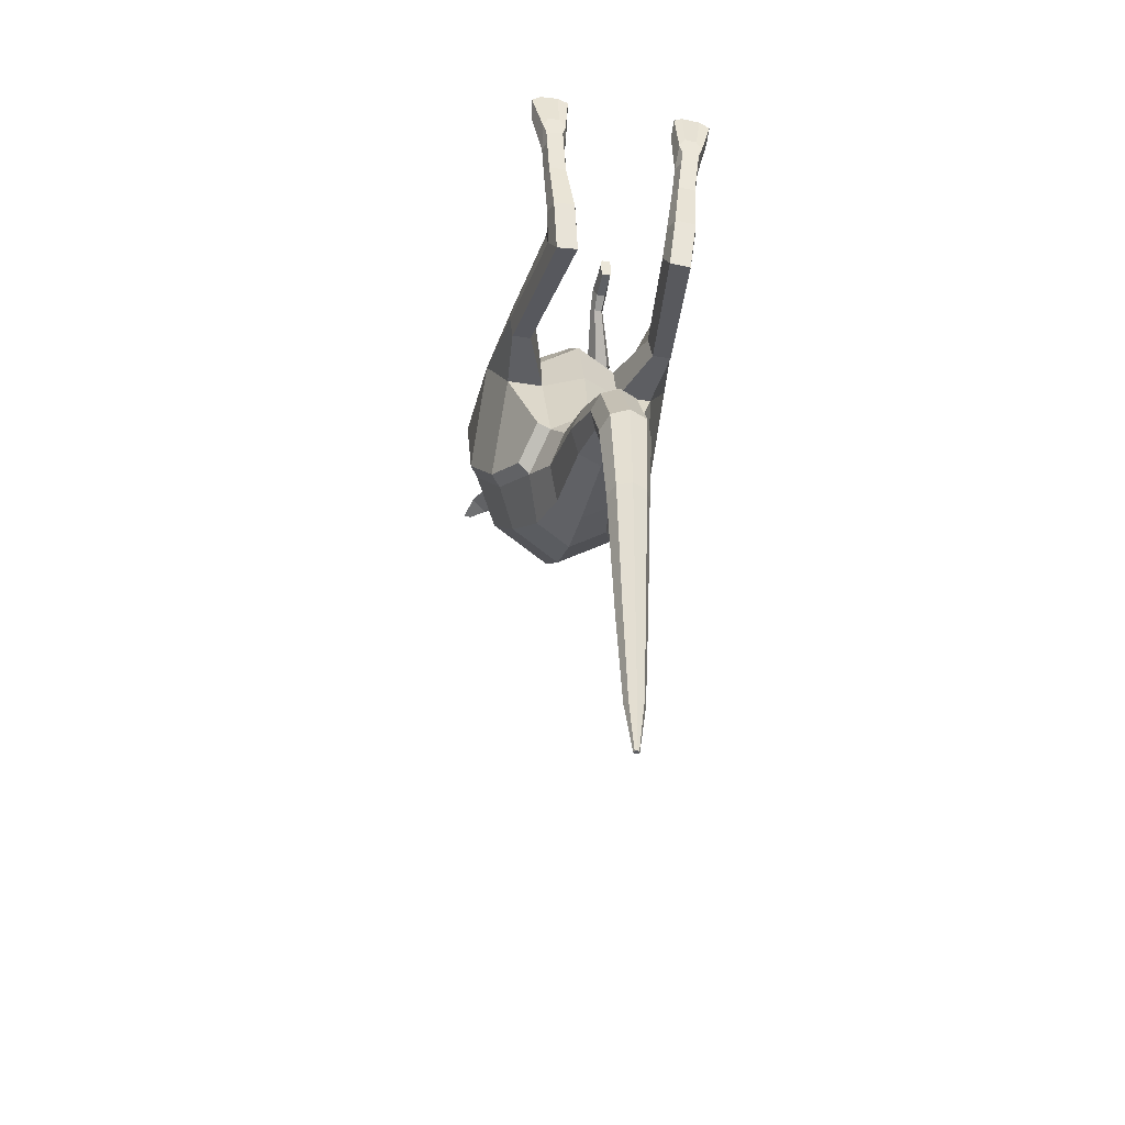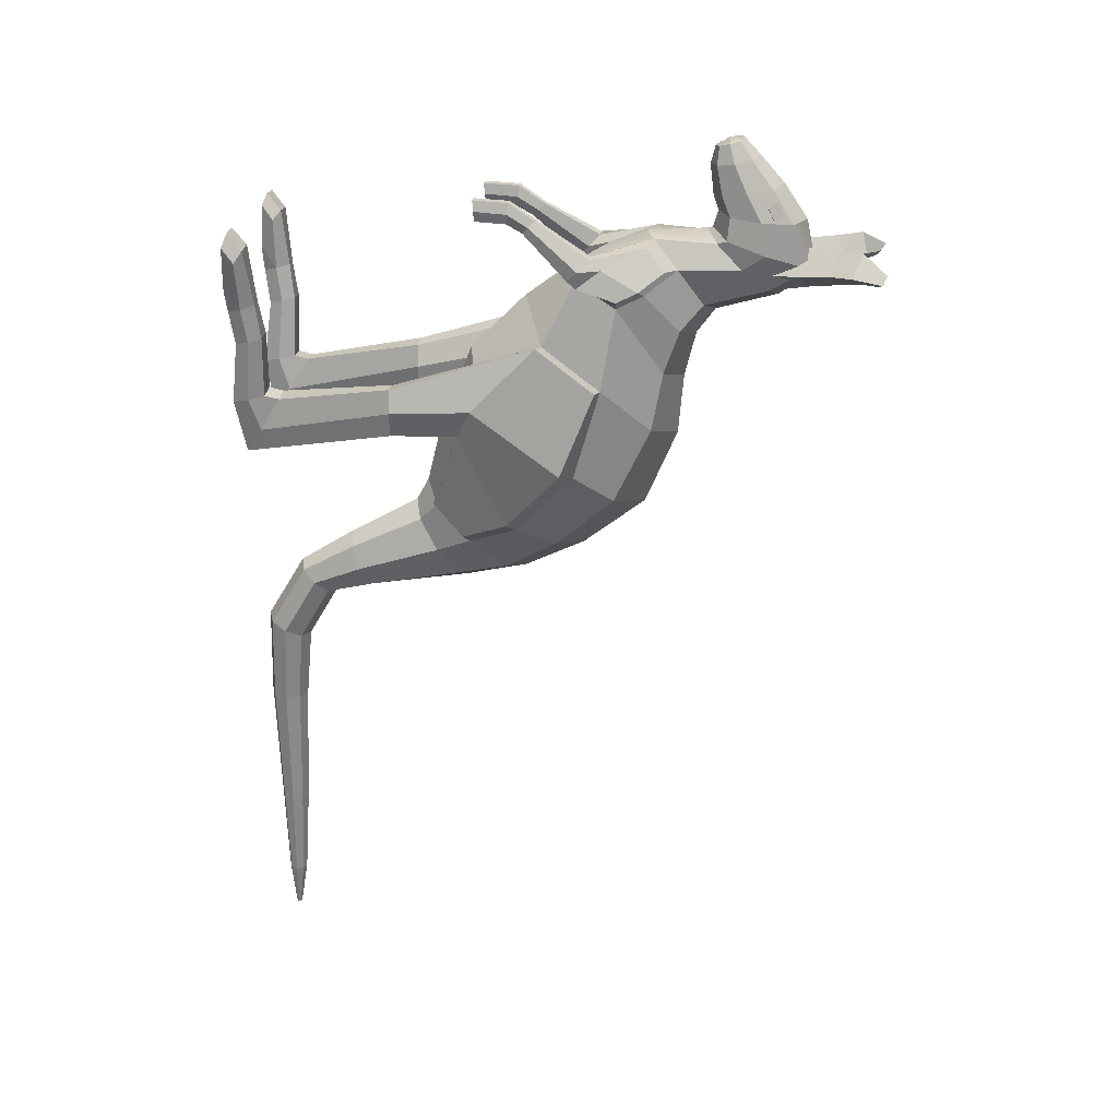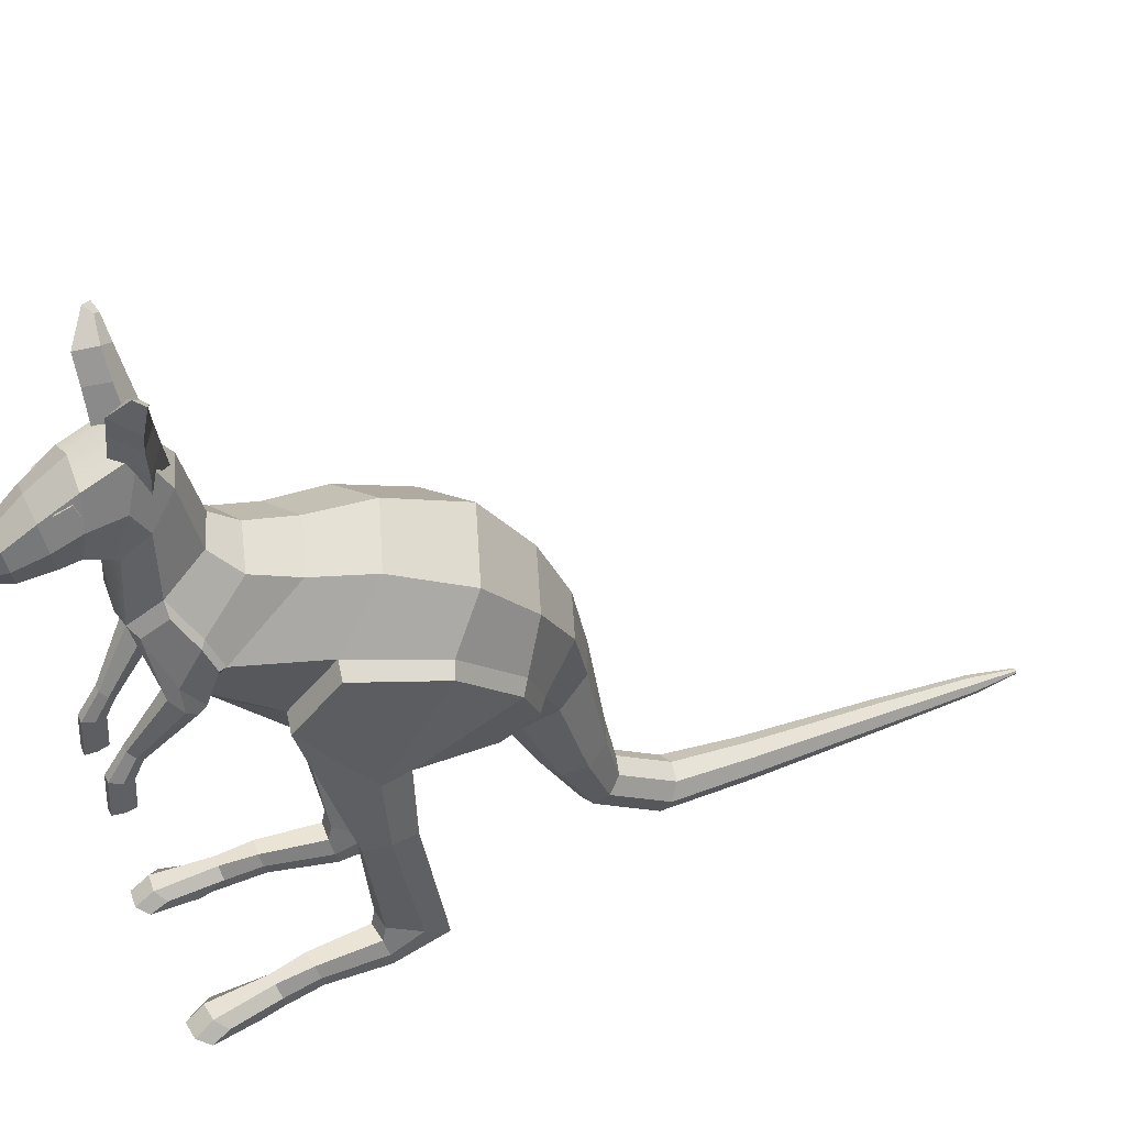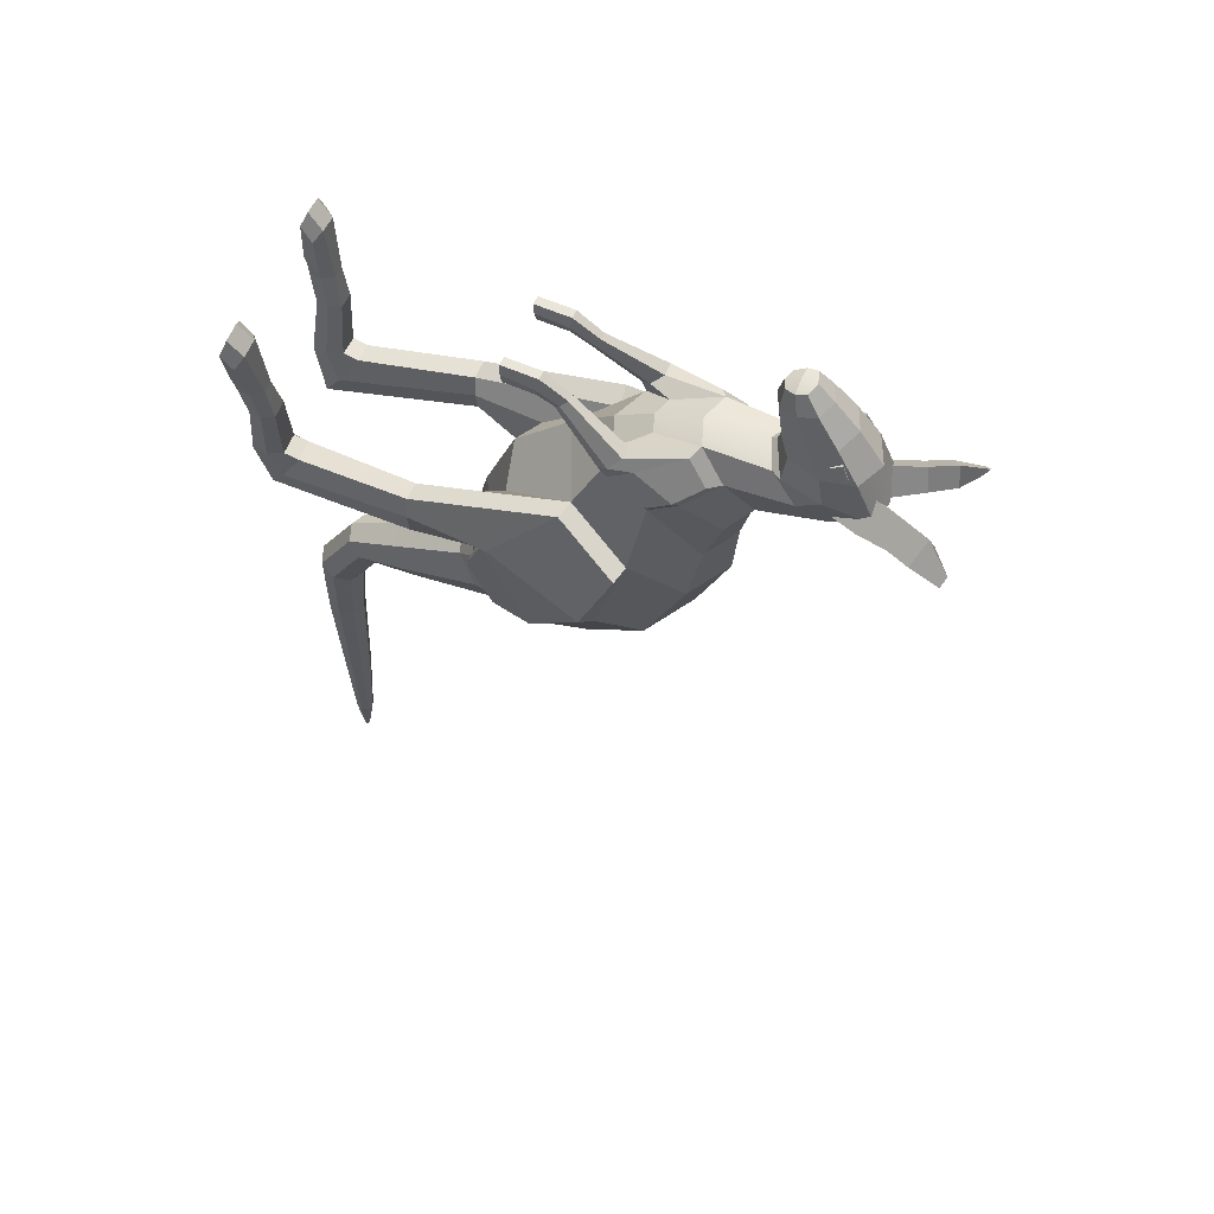
<metadata>
{"format":"obj","ext":"obj","renderer":"f3d","projection":"perspective","resolution":1024,"background":"white","views":[{"elev":-40.4,"azim":-11.2,"up":"+Z"},{"elev":24.3,"azim":97.6,"up":"+Z"},{"elev":42.5,"azim":65.8,"up":"+Y"},{"elev":58.8,"azim":112.8,"up":"+Z"}]}
</metadata>
<code>
g default
v 5.659 36.82 78.71
v 6.388 36.99 78.91
v 4.959 38.85 79.57
v 5.688 39.01 79.77
v 5.399 40.2 76.75
v 6.128 40.37 76.94
v 6.099 38.18 75.89
v 6.828 38.35 76.08
v -5.659 36.82 78.71
v -6.388 36.99 78.91
v -4.959 38.85 79.57
v -5.688 39.01 79.77
v -5.399 40.2 76.75
v -6.128 40.37 76.94
v -6.099 38.18 75.89
v -6.828 38.35 76.08
v -2.585 40.38 66.41
v 1.052 38.57 70.41
v 0.9311 46.25 65.98
v 3.647 44.78 70.73
v 3.766 45.29 62.97
v 8.114 43.26 65.99
v 2.02 38.82 61.52
v 5.657 37.01 65.52
v 3.697 51.75 66.84
v 5.793 50.58 70.9
v 9.704 49.26 66.75
v 6.178 50.91 64.2
v 6.347 56.35 67.23
v 7.916 55.41 71.15
v 11.56 53.5 66.98
v 8.093 55.08 65.07
v 10.37 58.94 66.65
v 11.48 60.12 67.96
v 12.92 59.37 66.31
v 11.2 58.39 65.65
v 2.585 40.38 66.41
v -1.052 38.57 70.41
v -0.9311 46.25 65.98
v -3.647 44.78 70.73
v -3.766 45.29 62.97
v -8.114 43.26 65.99
v -2.02 38.82 61.52
v -5.657 37.01 65.52
v -3.697 51.75 66.84
v -5.793 50.58 70.9
v -9.704 49.26 66.75
v -6.178 50.91 64.2
v -6.347 56.35 67.23
v -7.916 55.41 71.15
v -11.56 53.5 66.98
v -8.093 55.08 65.07
v -10.37 58.94 66.65
v -11.48 60.12 67.96
v -12.92 59.37 66.31
v -11.2 58.39 65.65
v 11.11 15.64 34.18
v 0 20.22 30.09
v 0 -11.05 58.01
v 11.11 -6.474 50.75
v 15.7 5.842 43.53
v 9.305 17.69 45.61
v 0 21.24 42.44
v 0 -2.975 64.05
v 7.648 -0.2193 63.13
v 13.16 8.454 59.74
v 18.09 0.853 25.95
v 12.79 8.445 19.3
v 8.078 -20.63 42.23
v 0 -22.3 46.75
v -0 13.72 14.59
v 14.91 -11.3 12.69
v 10.54 -3.215 8.469
v 8.228 -23.59 31.99
v 0 -28.55 31.09
v 0 1.133 4.588
v 10.42 -21.63 7.736
v 7.371 -14.29 1.185
v 7.371 -28.97 14.29
v 0 -32.01 17
v 0 -11.25 -1.529
v 7.459 -29.14 3.913
v 5.274 -25.31 -1.993
v 5.274 -32.97 9.82
v 0 -34.55 12.27
v 0 -23.72 -4.439
v 6.576 -45.93 -1.821
v 4.65 -43.87 -5.987
v 4.65 -47.99 2.346
v 0 -48.85 4.072
v 0 -43.01 -7.713
v 4.935 -56.58 -6.599
v 3.489 -54.03 -8.981
v 3.489 -59.13 -4.217
v 0 -60.18 -3.23
v 0 -52.97 -9.968
v 4.935 -63.68 -18.61
v 3.489 -60.54 -20.14
v 3.489 -66.81 -17.08
v 0 -68.11 -16.45
v 0 -59.24 -20.78
v 3.969 -64.63 -35.4
v 2.807 -61.84 -35.66
v 2.807 -67.43 -35.15
v 0 -68.59 -35.04
v 0 -60.68 -35.76
v 2.876 -64.8 -62.55
v 2.034 -62.78 -62.41
v 2.034 -66.83 -62.7
v 0 -67.67 -62.76
v 0 -61.94 -62.34
v 1.904 -65.15 -81.45
v 1.346 -63.81 -81.36
v 1.346 -66.49 -81.55
v 0 -67.05 -81.59
v 0 -63.25 -81.32
v 0.5674 -65.49 -91.07
v 0.4012 -65.09 -91.05
v 0.4012 -65.89 -91.1
v 0 -66.06 -91.12
v 0 -64.93 -91.03
v 8.286 20.69 54.1
v 0 23.49 51.6
v 0 4.401 68.64
v 3.709 5.565 68.43
v 11.72 13.75 62.16
v 5.539 25.1 58.94
v 0 27.15 56.67
v 0 13.11 72.16
v 5.539 14.97 71.93
v 7.833 19.94 66.45
v 5.102 37.4 62.11
v 0 39.51 60.23
v 0 25.15 73.07
v 5.102 27.25 71.19
v 7.215 32.33 66.65
v 5.764 45.79 66.91
v 0 46.5 65.81
v 0 26.12 73.34
v 6.944 29.25 72.23
v 7.215 36.8 69.57
v 5.741 41.91 75.65
v 0 44.45 75.47
v 0 27.08 76.73
v 5.41 29.62 76.54
v 7.222 35.77 76.1
v 4.836 37.68 82.04
v 0 39.68 82.44
v 0 26.01 79.73
v 4.33 28.01 80.12
v 6.123 32.84 81.08
v 3.727 33.52 87.43
v 0 34.94 87.72
v 0 25.25 85.79
v 3.178 26.67 86.07
v 4.495 30.09 86.75
v 2.575 30.97 90.79
v 0 31.79 91.03
v 0 26.15 89.39
v 2.015 26.98 89.63
v 2.849 28.97 90.21
v 15.43 -7.084 51.67
v 20.03 5.232 44.45
v 19.7 -19.55 39.41
v 19.92 -1.72 26.64
v 15.59 -22.9 32.74
v 16.97 -13.1 14.27
v 10.15 -29.11 15.55
v 12.88 -22.55 9.692
v 12.83 -36.2 42.02
v 12.15 -36.2 37.38
v 17.53 -36.2 37.55
v 16.7 -36.2 42.34
v 13.06 -36.2 32.71
v 16.94 -36.2 32.68
v 14.31 -59.38 38.43
v 14.62 -63.31 31.78
v 10.11 -59.38 38.82
v 8.765 -63.31 32.32
v 9.284 -66.75 27.11
v 13.5 -66.75 26.72
v 14.37 -62.32 39.07
v 15.21 -65.55 38.23
v 10.17 -62.32 39.46
v 9.356 -65.55 38.77
v 10.27 -68.81 37.92
v 14.49 -68.81 37.53
v 15.12 -62 51.31
v 15.8 -64.64 50.63
v 11.68 -62 51.63
v 11.02 -64.64 51.07
v 11.77 -67.3 50.37
v 15.21 -67.3 50.06
v 15.22 -62.97 58.3
v 16.44 -65.6 57.56
v 12.85 -62.97 58.51
v 11.66 -65.6 58
v 12.41 -68.27 57.31
v 15.85 -68.27 56.99
v 15.77 -68.62 64.28
v 16.84 -68.62 61.94
v 13.4 -68.62 64.5
v 12.06 -68.62 62.38
v 12.66 -68.62 60.07
v 16.1 -68.62 59.75
v 16.94 -64.35 69.65
v 18.8 -65.71 67.59
v 17.25 -67.12 73.1
v 19.09 -67.87 70.73
v 13.14 -64.35 70
v 13.46 -67.12 73.45
v 11.16 -65.71 68.28
v 11.44 -67.87 71.43
v 0 28.97 91.12
v 0 -65.49 -91.07
v 11.56 0.3775 62.92
v 13.66 8.533 61.07
v 12.53 12.67 62.96
v 11.51 5.236 66.78
v 9.5 17.5 66.32
v 7.707 13.62 70.59
v 8.424 -1.396 64.28
v 6.979 0.7495 66.41
v 11.14 -1.396 64.28
v 12.21 0.7495 66.41
v 8.082 2.981 68.63
v 10.8 2.981 68.63
v 8.466 -9.311 73.89
v 7.747 -8.036 75.16
v 6.195 -8.036 75.16
v 5.653 -9.311 73.89
v 6.39 -10.54 72.68
v 7.942 -10.54 72.68
v 8.73 -13.46 76.49
v 7.876 -13.19 78.61
v 6.032 -13.19 78.61
v 5.389 -13.46 76.49
v 6.264 -13.72 74.46
v 8.107 -13.72 74.46
v 8.338 -20.14 76.78
v 7.876 -20.32 78.91
v 6.032 -20.32 78.91
v 5.781 -20.14 76.78
v 6.264 -19.96 74.74
v 8.107 -19.96 74.74
v -11.11 15.64 34.18
v -11.11 -6.474 50.75
v -15.7 5.842 43.53
v -9.305 17.69 45.61
v -7.648 -0.2193 63.13
v -13.16 8.454 59.74
v -18.09 0.853 25.95
v -12.79 8.445 19.3
v -8.078 -20.63 42.23
v -14.91 -11.3 12.69
v -10.54 -3.215 8.469
v -8.228 -23.59 31.99
v -10.42 -21.63 7.736
v -7.371 -14.29 1.185
v -7.371 -28.97 14.29
v -7.459 -29.14 3.913
v -5.274 -25.31 -1.993
v -5.274 -32.97 9.82
v -6.576 -45.93 -1.821
v -4.65 -43.87 -5.987
v -4.65 -47.99 2.346
v -4.935 -56.58 -6.599
v -3.489 -54.03 -8.981
v -3.489 -59.13 -4.217
v -4.935 -63.68 -18.61
v -3.489 -60.54 -20.14
v -3.489 -66.81 -17.08
v -3.969 -64.63 -35.4
v -2.807 -61.84 -35.66
v -2.807 -67.43 -35.15
v -2.876 -64.8 -62.55
v -2.034 -62.78 -62.41
v -2.034 -66.83 -62.7
v -1.904 -65.15 -81.45
v -1.346 -63.81 -81.36
v -1.346 -66.49 -81.55
v -0.5674 -65.49 -91.07
v -0.4012 -65.09 -91.05
v -0.4012 -65.89 -91.1
v -8.286 20.69 54.1
v -3.709 5.565 68.43
v -11.72 13.75 62.16
v -5.539 25.1 58.94
v -5.539 14.97 71.93
v -7.833 19.94 66.45
v -5.102 37.4 62.11
v -5.102 27.25 71.19
v -7.215 32.33 66.65
v -5.764 45.79 66.91
v -6.944 29.25 72.23
v -7.215 36.8 69.57
v -5.741 41.91 75.65
v -5.41 29.62 76.54
v -7.222 35.77 76.1
v -4.836 37.68 82.04
v -4.33 28.01 80.12
v -6.123 32.84 81.08
v -3.727 33.52 87.43
v -3.178 26.67 86.07
v -4.495 30.09 86.75
v -2.575 30.97 90.79
v -2.015 26.98 89.63
v -2.849 28.97 90.21
v -15.43 -7.084 51.67
v -20.03 5.232 44.45
v -19.7 -19.55 39.41
v -19.92 -1.72 26.64
v -15.59 -22.9 32.74
v -16.97 -13.1 14.27
v -10.15 -29.11 15.55
v -12.88 -22.55 9.692
v -12.83 -36.2 42.02
v -12.15 -36.2 37.38
v -17.53 -36.2 37.55
v -16.7 -36.2 42.34
v -13.06 -36.2 32.71
v -16.94 -36.2 32.68
v -14.31 -59.38 38.43
v -14.62 -63.31 31.78
v -10.11 -59.38 38.82
v -8.765 -63.31 32.32
v -9.284 -66.75 27.11
v -13.5 -66.75 26.72
v -14.37 -62.32 39.07
v -15.21 -65.55 38.23
v -10.17 -62.32 39.46
v -9.356 -65.55 38.77
v -10.27 -68.81 37.92
v -14.49 -68.81 37.53
v -15.12 -62 51.31
v -15.8 -64.64 50.63
v -11.68 -62 51.63
v -11.02 -64.64 51.07
v -11.77 -67.3 50.37
v -15.21 -67.3 50.06
v -15.22 -62.97 58.3
v -16.44 -65.6 57.56
v -12.85 -62.97 58.51
v -11.66 -65.6 58
v -12.41 -68.27 57.31
v -15.85 -68.27 56.99
v -15.77 -68.62 64.28
v -16.84 -68.62 61.94
v -13.4 -68.62 64.5
v -12.06 -68.62 62.38
v -12.66 -68.62 60.07
v -16.1 -68.62 59.75
v -16.94 -64.35 69.65
v -18.8 -65.71 67.59
v -17.25 -67.12 73.1
v -19.09 -67.87 70.73
v -13.14 -64.35 70
v -13.46 -67.12 73.45
v -11.16 -65.71 68.28
v -11.44 -67.87 71.43
v -11.56 0.3775 62.92
v -13.66 8.533 61.07
v -12.53 12.67 62.96
v -11.51 5.236 66.78
v -9.5 17.5 66.32
v -7.707 13.62 70.59
v -8.424 -1.396 64.28
v -6.979 0.7495 66.41
v -11.14 -1.396 64.28
v -12.21 0.7495 66.41
v -8.082 2.981 68.63
v -10.8 2.981 68.63
v -8.466 -9.311 73.89
v -7.747 -8.036 75.16
v -6.195 -8.036 75.16
v -5.653 -9.311 73.89
v -6.39 -10.54 72.68
v -7.942 -10.54 72.68
v -8.73 -13.46 76.49
v -7.876 -13.19 78.61
v -6.032 -13.19 78.61
v -5.389 -13.46 76.49
v -6.264 -13.72 74.46
v -8.107 -13.72 74.46
v -8.338 -20.14 76.78
v -7.876 -20.32 78.91
v -6.032 -20.32 78.91
v -5.781 -20.14 76.78
v -6.264 -19.96 74.74
v -8.107 -19.96 74.74
g Geo_Kangaroo
f 1 2 4 3
f 3 4 6 5
f 5 6 8 7
f 7 8 2 1
f 2 8 6 4
f 7 1 3 5
f 9 11 12 10
f 11 13 14 12
f 13 15 16 14
f 15 9 10 16
f 10 12 14 16
f 15 13 11 9
f 17 18 20 19
f 33 34 35 36
f 21 22 24 23
f 23 24 18 17
f 18 24 22 20
f 23 17 19 21
f 19 20 26 25
f 20 22 27 26
f 22 21 28 27
f 21 19 25 28
f 25 26 30 29
f 26 27 31 30
f 27 28 32 31
f 28 25 29 32
f 29 30 34 33
f 30 31 35 34
f 31 32 36 35
f 32 29 33 36
f 37 39 40 38
f 53 56 55 54
f 41 43 44 42
f 43 37 38 44
f 38 40 42 44
f 43 41 39 37
f 39 45 46 40
f 40 46 47 42
f 42 47 48 41
f 41 48 45 39
f 45 49 50 46
f 46 50 51 47
f 47 51 52 48
f 48 52 49 45
f 49 53 54 50
f 50 54 55 51
f 51 55 56 52
f 52 56 53 49
f 57 58 63 62
f 59 60 65 64
f 60 61 66 65
f 61 57 62 66
f 161 214 159 160
f 57 61 67 68
f 163 162 164 165
f 60 59 70 69
f 58 57 68 71
f 68 67 72 73
f 165 164 166 167
f 69 70 75 74
f 71 68 73 76
f 73 72 77 78
f 167 166 168 169
f 74 75 80 79
f 76 73 78 81
f 78 77 82 83
f 77 79 84 82
f 79 80 85 84
f 81 78 83 86
f 83 82 87 88
f 82 84 89 87
f 84 85 90 89
f 86 83 88 91
f 88 87 92 93
f 87 89 94 92
f 89 90 95 94
f 91 88 93 96
f 93 92 97 98
f 92 94 99 97
f 94 95 100 99
f 96 93 98 101
f 98 97 102 103
f 97 99 104 102
f 99 100 105 104
f 101 98 103 106
f 103 102 107 108
f 102 104 109 107
f 104 105 110 109
f 106 103 108 111
f 108 107 112 113
f 107 109 114 112
f 109 110 115 114
f 111 108 113 116
f 113 112 117 118
f 112 114 119 117
f 114 115 120 119
f 116 113 118 121
f 62 63 123 122
f 64 65 125 124
f 216 217 218 219
f 66 62 122 126
f 122 123 128 127
f 124 125 130 129
f 219 218 220 221
f 126 122 127 131
f 127 128 133 132
f 129 130 135 134
f 130 131 136 135
f 131 127 132 136
f 132 133 138 137
f 134 135 140 139
f 135 136 141 140
f 136 132 137 141
f 137 138 143 142
f 139 140 145 144
f 140 141 146 145
f 141 137 142 146
f 142 143 148 147
f 144 145 150 149
f 145 146 151 150
f 146 142 147 151
f 147 148 153 152
f 149 150 155 154
f 150 151 156 155
f 151 147 152 156
f 152 153 158 157
f 154 155 160 159
f 155 156 161 160
f 156 152 157 161
f 61 60 162 163
f 201 200 202 203 204 205
f 67 61 163 165
f 72 67 165 167
f 74 79 168 166
f 79 77 169 168
f 77 72 167 169
f 60 69 171 170
f 164 162 173 172
f 162 60 170 173
f 69 74 174 171
f 74 166 175 174
f 166 164 172 175
f 172 173 176 177
f 173 170 178 176
f 170 171 179 178
f 171 174 180 179
f 174 175 181 180
f 175 172 177 181
f 177 176 182 183
f 176 178 184 182
f 178 179 185 184
f 179 180 186 185
f 180 181 187 186
f 181 177 183 187
f 183 182 188 189
f 182 184 190 188
f 184 185 191 190
f 185 186 192 191
f 186 187 193 192
f 187 183 189 193
f 189 188 194 195
f 188 190 196 194
f 190 191 197 196
f 191 192 198 197
f 192 193 199 198
f 193 189 195 199
f 207 206 208 209
f 206 210 211 208
f 210 212 213 211
f 197 198 204 203
f 198 199 205 204
f 199 195 201 205
f 195 194 206 207
f 200 201 209 208
f 201 195 207 209
f 194 196 210 206
f 202 200 208 211
f 196 197 212 210
f 197 203 213 212
f 203 202 211 213
f 157 158 214 161
f 215 117 119 120
f 118 117 215 121
f 65 66 217 216
f 66 126 218 217
f 126 131 220 218
f 131 130 221 220
f 240 241 242 243 244 245
f 125 65 222 223
f 65 216 224 222
f 216 219 225 224
f 130 125 223 226
f 219 221 227 225
f 221 130 226 227
f 225 227 229 228
f 227 226 230 229
f 226 223 231 230
f 223 222 232 231
f 222 224 233 232
f 224 225 228 233
f 228 229 235 234
f 229 230 236 235
f 230 231 237 236
f 231 232 238 237
f 232 233 239 238
f 233 228 234 239
f 234 235 241 240
f 235 236 242 241
f 236 237 243 242
f 237 238 244 243
f 238 239 245 244
f 239 234 240 245
f 246 249 63 58
f 59 64 250 247
f 247 250 251 248
f 248 251 249 246
f 308 307 159 214
f 246 253 252 248
f 310 312 311 309
f 247 254 70 59
f 58 71 253 246
f 253 256 255 252
f 312 314 313 311
f 254 257 75 70
f 71 76 256 253
f 256 259 258 255
f 314 316 315 313
f 257 260 80 75
f 76 81 259 256
f 259 262 261 258
f 258 261 263 260
f 260 263 85 80
f 81 86 262 259
f 262 265 264 261
f 261 264 266 263
f 263 266 90 85
f 86 91 265 262
f 265 268 267 264
f 264 267 269 266
f 266 269 95 90
f 91 96 268 265
f 268 271 270 267
f 267 270 272 269
f 269 272 100 95
f 96 101 271 268
f 271 274 273 270
f 270 273 275 272
f 272 275 105 100
f 101 106 274 271
f 274 277 276 273
f 273 276 278 275
f 275 278 110 105
f 106 111 277 274
f 277 280 279 276
f 276 279 281 278
f 278 281 115 110
f 111 116 280 277
f 280 283 282 279
f 279 282 284 281
f 281 284 120 115
f 116 121 283 280
f 249 285 123 63
f 64 124 286 250
f 361 364 363 362
f 251 287 285 249
f 285 288 128 123
f 124 129 289 286
f 364 366 365 363
f 287 290 288 285
f 288 291 133 128
f 129 134 292 289
f 289 292 293 290
f 290 293 291 288
f 291 294 138 133
f 134 139 295 292
f 292 295 296 293
f 293 296 294 291
f 294 297 143 138
f 139 144 298 295
f 295 298 299 296
f 296 299 297 294
f 297 300 148 143
f 144 149 301 298
f 298 301 302 299
f 299 302 300 297
f 300 303 153 148
f 149 154 304 301
f 301 304 305 302
f 302 305 303 300
f 303 306 158 153
f 154 159 307 304
f 304 307 308 305
f 305 308 306 303
f 248 310 309 247
f 348 352 351 350 349 347
f 252 312 310 248
f 255 314 312 252
f 257 313 315 260
f 260 315 316 258
f 258 316 314 255
f 247 317 318 254
f 311 319 320 309
f 309 320 317 247
f 254 318 321 257
f 257 321 322 313
f 313 322 319 311
f 319 324 323 320
f 320 323 325 317
f 317 325 326 318
f 318 326 327 321
f 321 327 328 322
f 322 328 324 319
f 324 330 329 323
f 323 329 331 325
f 325 331 332 326
f 326 332 333 327
f 327 333 334 328
f 328 334 330 324
f 330 336 335 329
f 329 335 337 331
f 331 337 338 332
f 332 338 339 333
f 333 339 340 334
f 334 340 336 330
f 336 342 341 335
f 335 341 343 337
f 337 343 344 338
f 338 344 345 339
f 339 345 346 340
f 340 346 342 336
f 354 356 355 353
f 353 355 358 357
f 357 358 360 359
f 344 350 351 345
f 345 351 352 346
f 346 352 348 342
f 342 354 353 341
f 347 355 356 348
f 348 356 354 342
f 341 353 357 343
f 349 358 355 347
f 343 357 359 344
f 344 359 360 350
f 350 360 358 349
f 306 308 214 158
f 215 120 284 282
f 283 121 215 282
f 250 361 362 251
f 251 362 363 287
f 287 363 365 290
f 290 365 366 289
f 385 390 389 388 387 386
f 286 368 367 250
f 250 367 369 361
f 361 369 370 364
f 289 371 368 286
f 364 370 372 366
f 366 372 371 289
f 370 373 374 372
f 372 374 375 371
f 371 375 376 368
f 368 376 377 367
f 367 377 378 369
f 369 378 373 370
f 373 379 380 374
f 374 380 381 375
f 375 381 382 376
f 376 382 383 377
f 377 383 384 378
f 378 384 379 373
f 379 385 386 380
f 380 386 387 381
f 381 387 388 382
f 382 388 389 383
f 383 389 390 384
f 384 390 385 379

</code>
